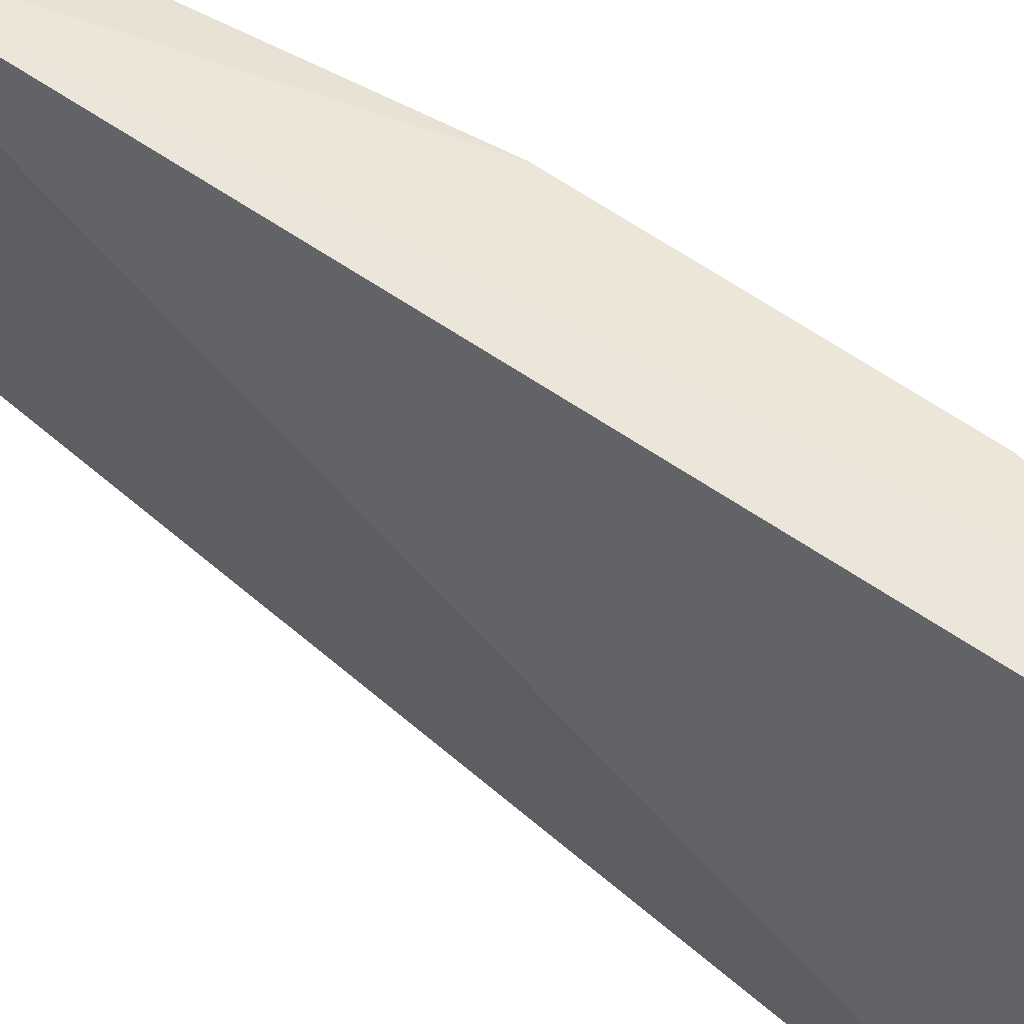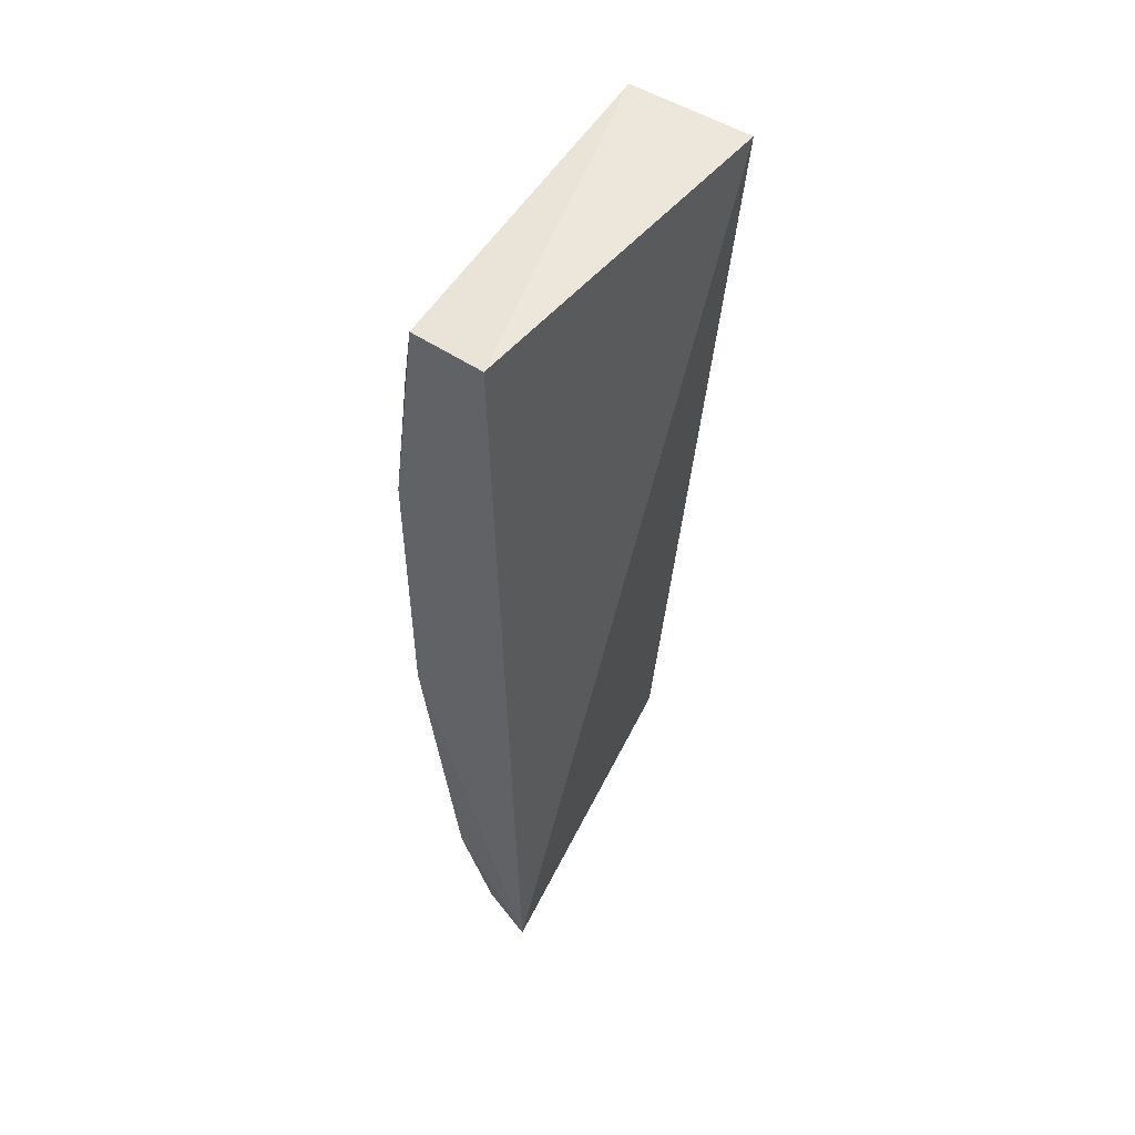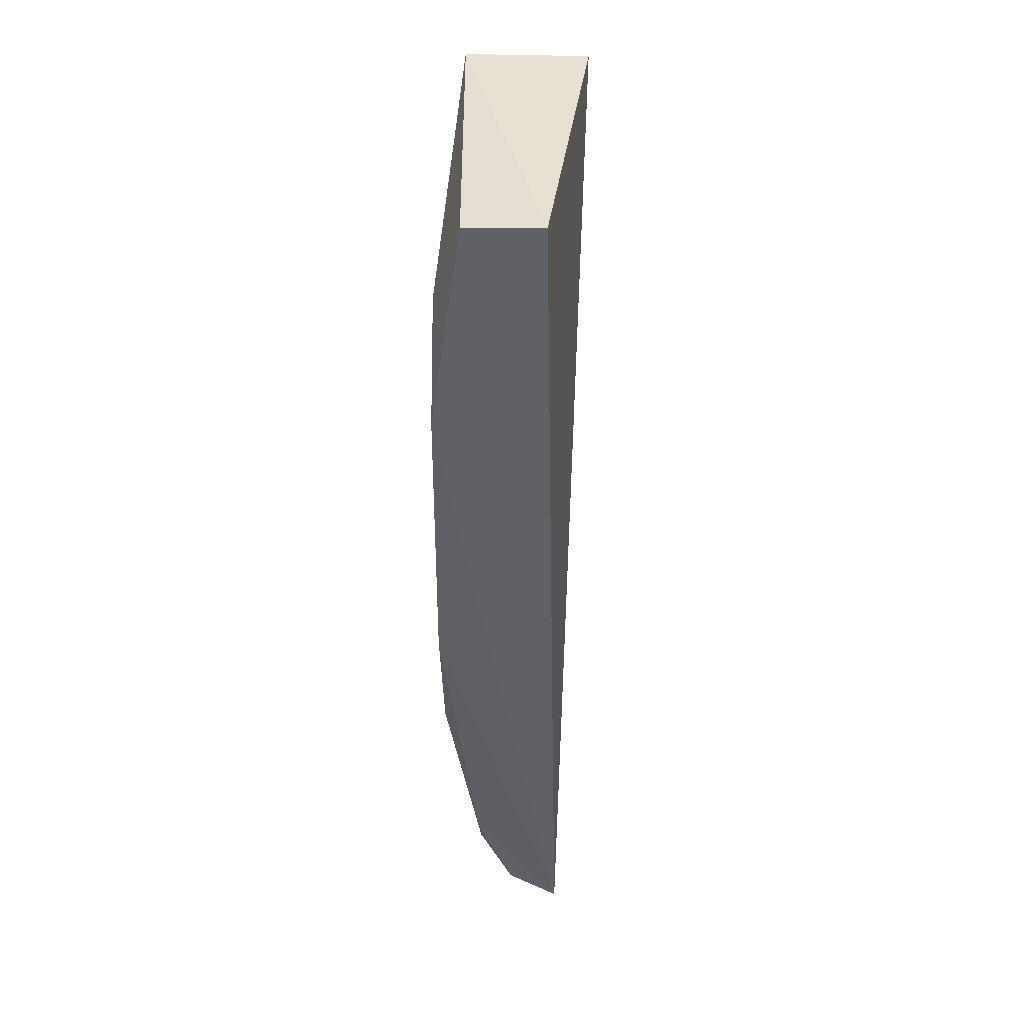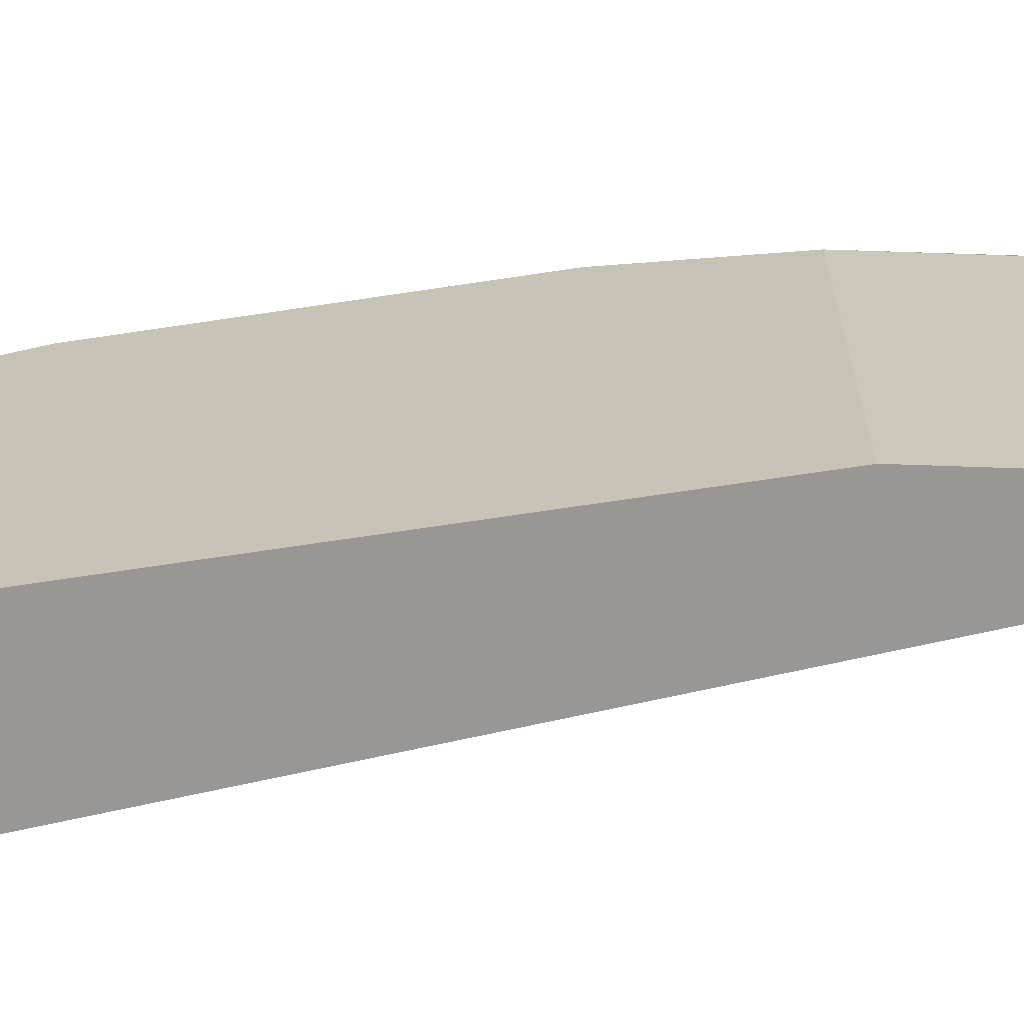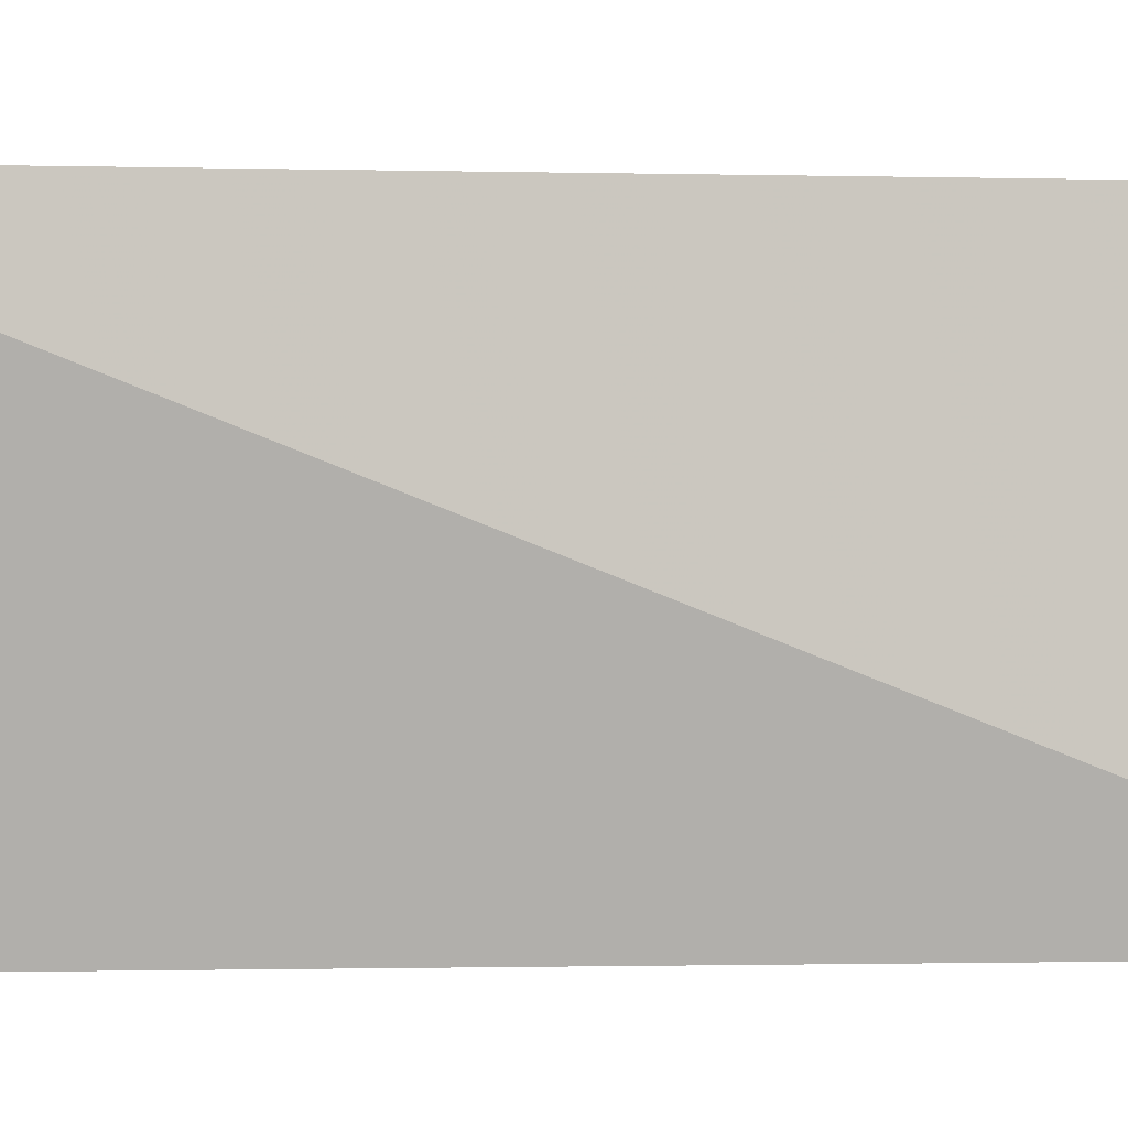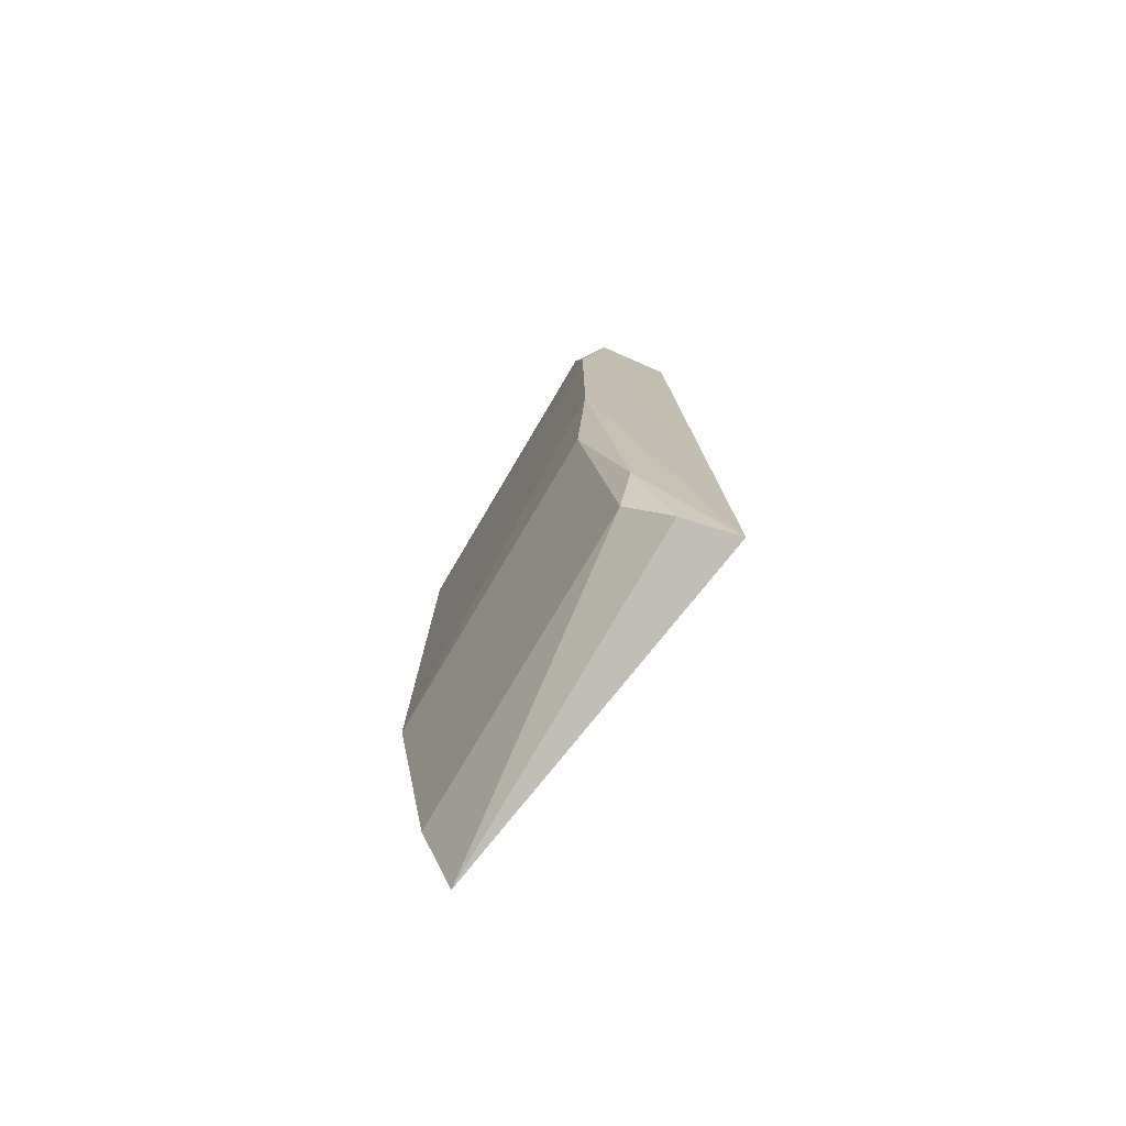
<metadata>
{"format":"obj","ext":"obj","renderer":"f3d","projection":"perspective","resolution":1024,"background":"white","views":[{"elev":49.5,"azim":-49.6,"up":"+Y"},{"elev":52.7,"azim":-146.3,"up":"+Z"},{"elev":39.5,"azim":-177.3,"up":"+Z"},{"elev":-68.3,"azim":98.5,"up":"+Y"},{"elev":3.4,"azim":-97.7,"up":"+Y"},{"elev":-76.5,"azim":149.8,"up":"+Z"}]}
</metadata>
<code>
v 0.06763 0.06685 0.01908
v 0.0684 0.05222 0.01918
v 0.06889 0.06588 -0.007733
v 0.06354 0.06747 -0.01886
v 0.06307 0.05222 0.0192
v 0.06595 0.05222 -0.01985
v 0.069 0.06675 -0.002293
v 0.06437 0.06719 0.01937
v 0.06898 0.05222 -0.007745
v 0.0673 0.06588 -0.01634
v 0.06897 0.06673 0.009924
v 0.06576 0.06685 -0.01828
v 0.06738 0.05222 -0.01638
v 0.06735 0.0668 -0.01455
v 0.06882 0.06588 0.01536
v 0.06891 0.05222 0.01537
f 6 5 4
f 8 5 2
f 8 2 1
f 8 1 4
f 8 4 5
f 9 3 7
f 10 3 9
f 11 7 4
f 11 4 1
f 11 9 7
f 12 10 6
f 12 6 4
f 13 10 9
f 13 6 10
f 14 7 3
f 14 3 10
f 14 10 12
f 14 12 4
f 14 4 7
f 15 11 1
f 15 1 2
f 16 9 11
f 16 2 5
f 16 13 9
f 16 5 6
f 16 6 13
f 16 15 2
f 16 11 15

</code>
